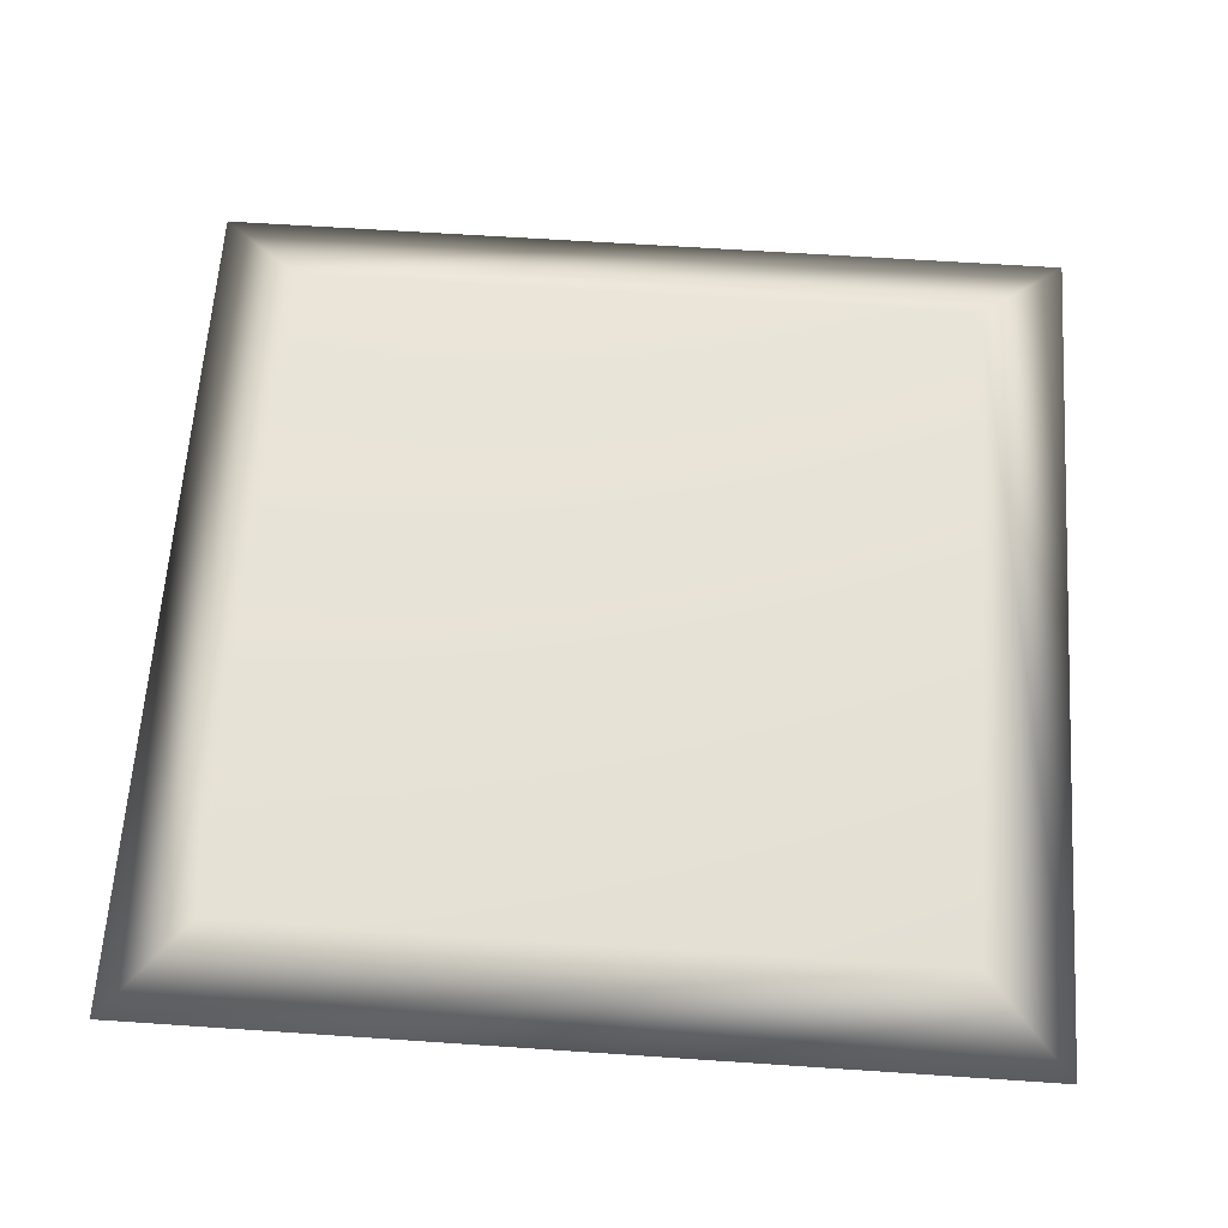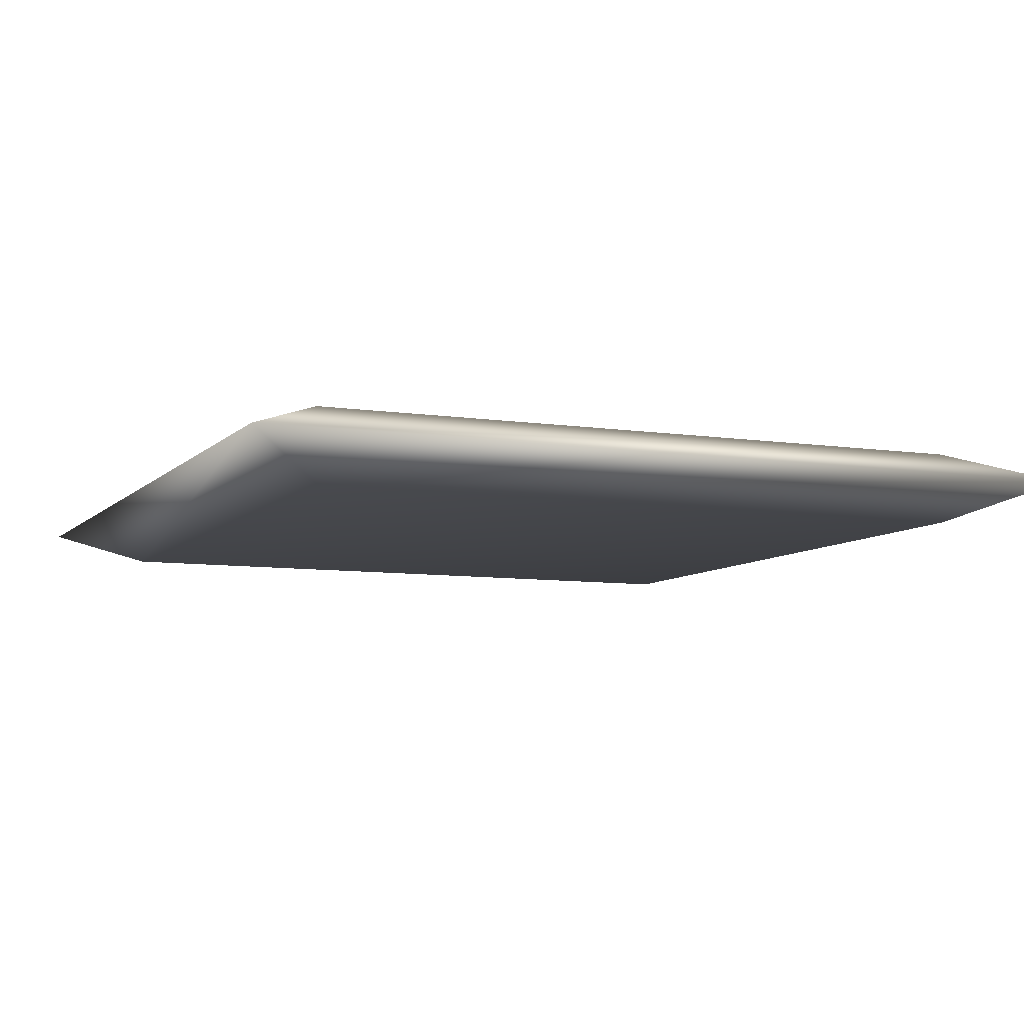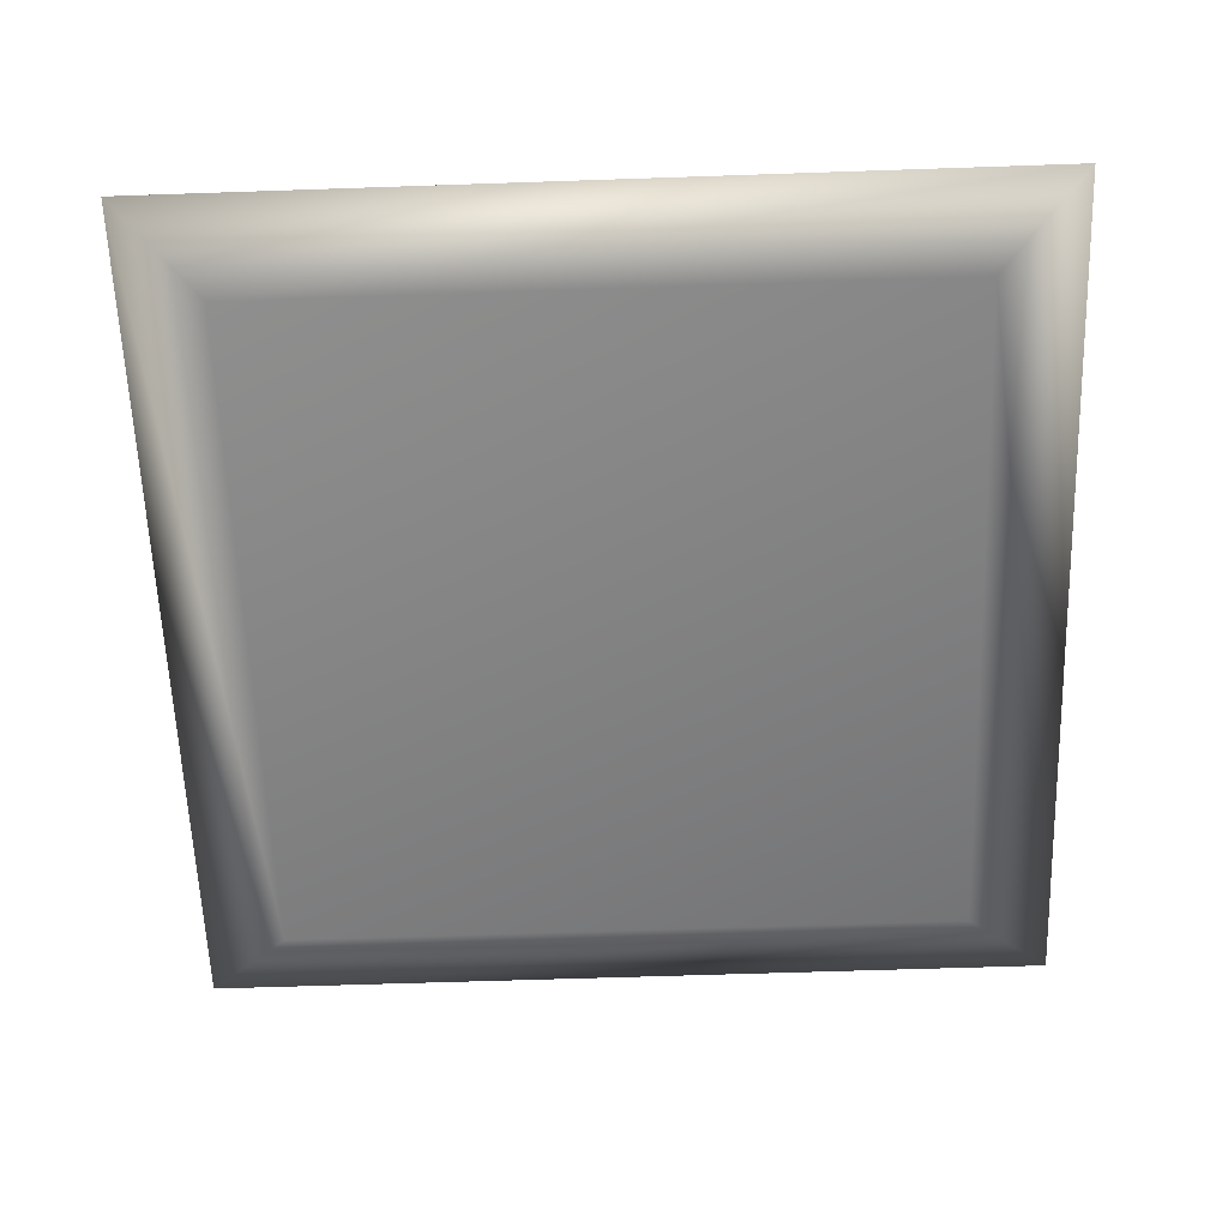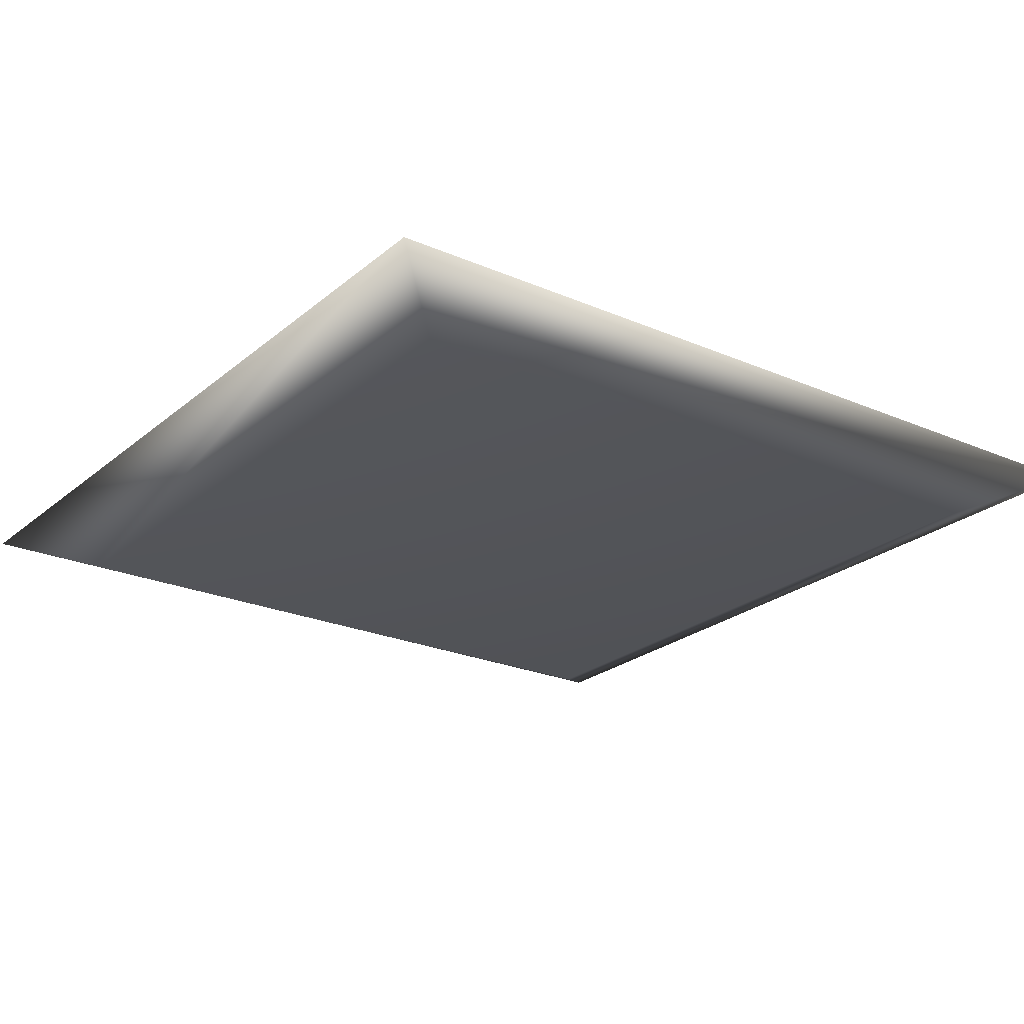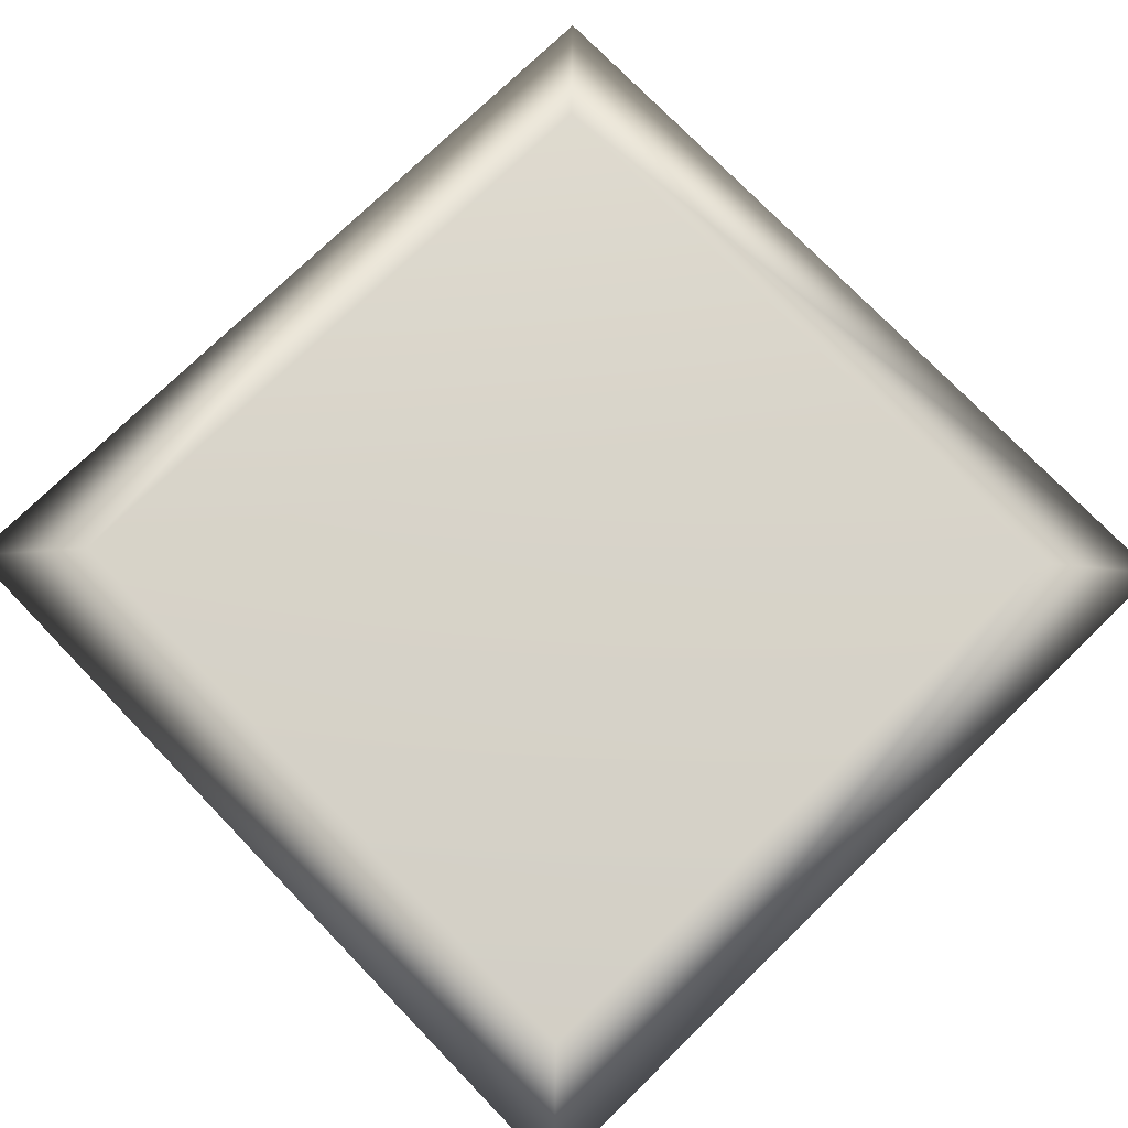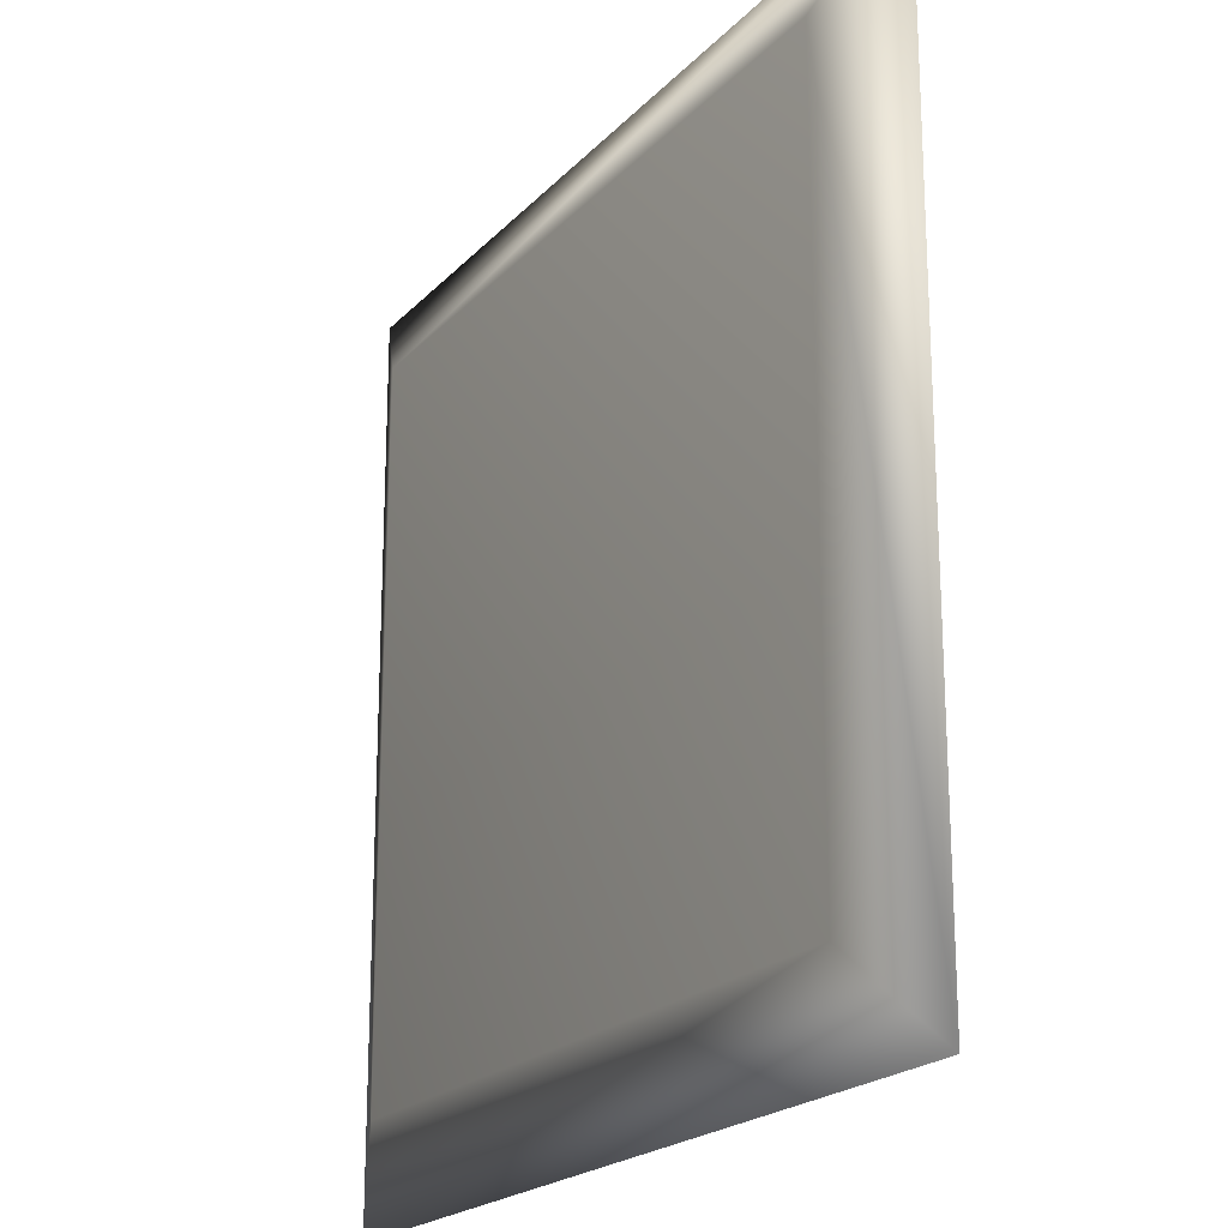
<metadata>
{"format":"obj","ext":"obj","renderer":"f3d","projection":"perspective","resolution":1024,"background":"white","views":[{"elev":62.4,"azim":3.9,"up":"+Y"},{"elev":-7.9,"azim":66.8,"up":"+Y"},{"elev":-60.8,"azim":-88.0,"up":"+Y"},{"elev":-23.5,"azim":143.9,"up":"+Y"},{"elev":76.2,"azim":-134.1,"up":"+Y"},{"elev":-20.6,"azim":60.3,"up":"+Z"}]}
</metadata>
<code>
v 0.8796 0.6643 0.1204
v 0.1204 0.6643 0.1204
v 0.1204 0.6643 0.8796
v 0.8796 0.6643 0.8796
v 0.975 0.6243 0.975
v 0.975 0.6243 0.025
v 0.025 0.6243 0.975
v 0.025 0.6243 0.025
v 0.8796 0.5844 0.8796
v 0.8796 0.5844 0.1204
v 0.1204 0.5844 0.8796
v 0.1204 0.5844 0.1204
f 11 10 9
f 12 10 11
f 10 12 8
f 6 10 8
f 12 11 7
f 8 12 7
f 11 9 5
f 7 11 5
f 9 10 6
f 5 9 6
f 6 8 2
f 1 6 2
f 8 7 3
f 2 8 3
f 7 5 4
f 3 7 4
f 5 6 1
f 4 5 1
f 3 4 1
f 2 3 1

</code>
